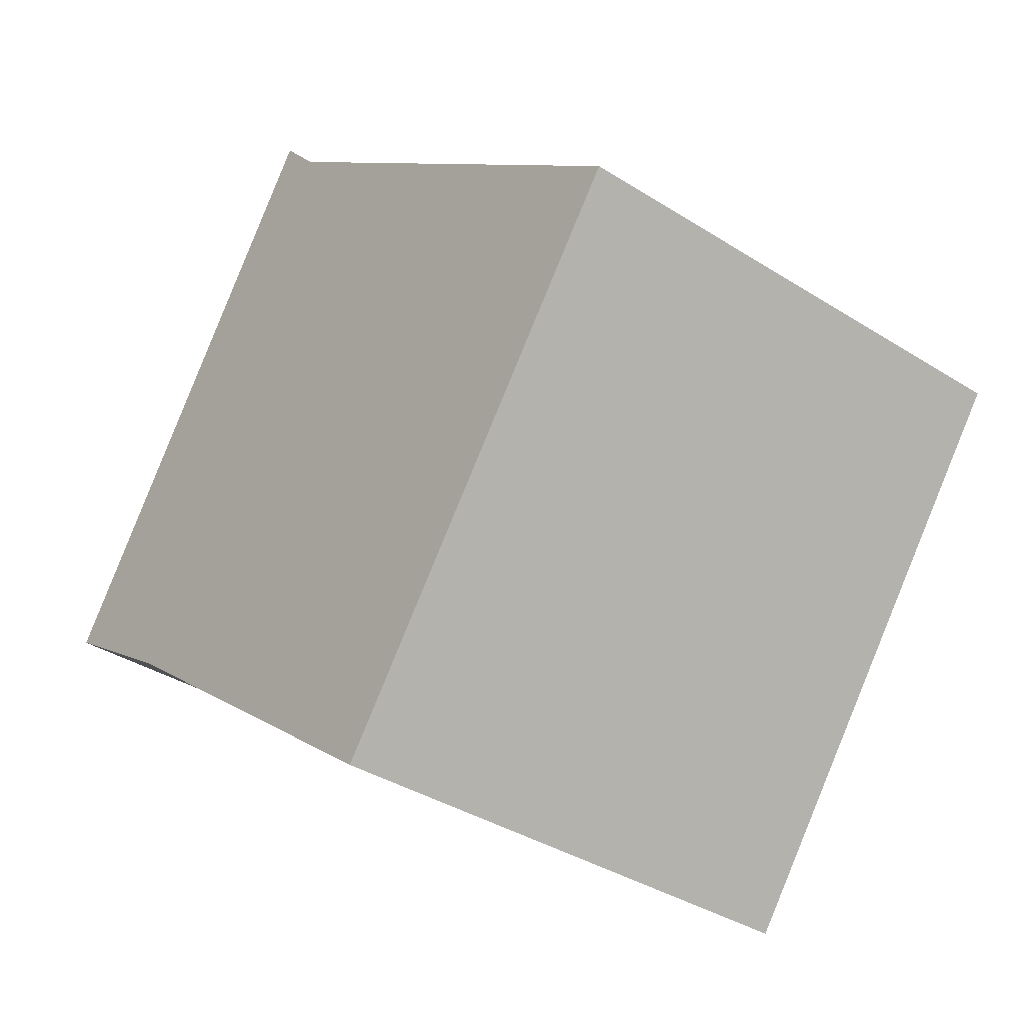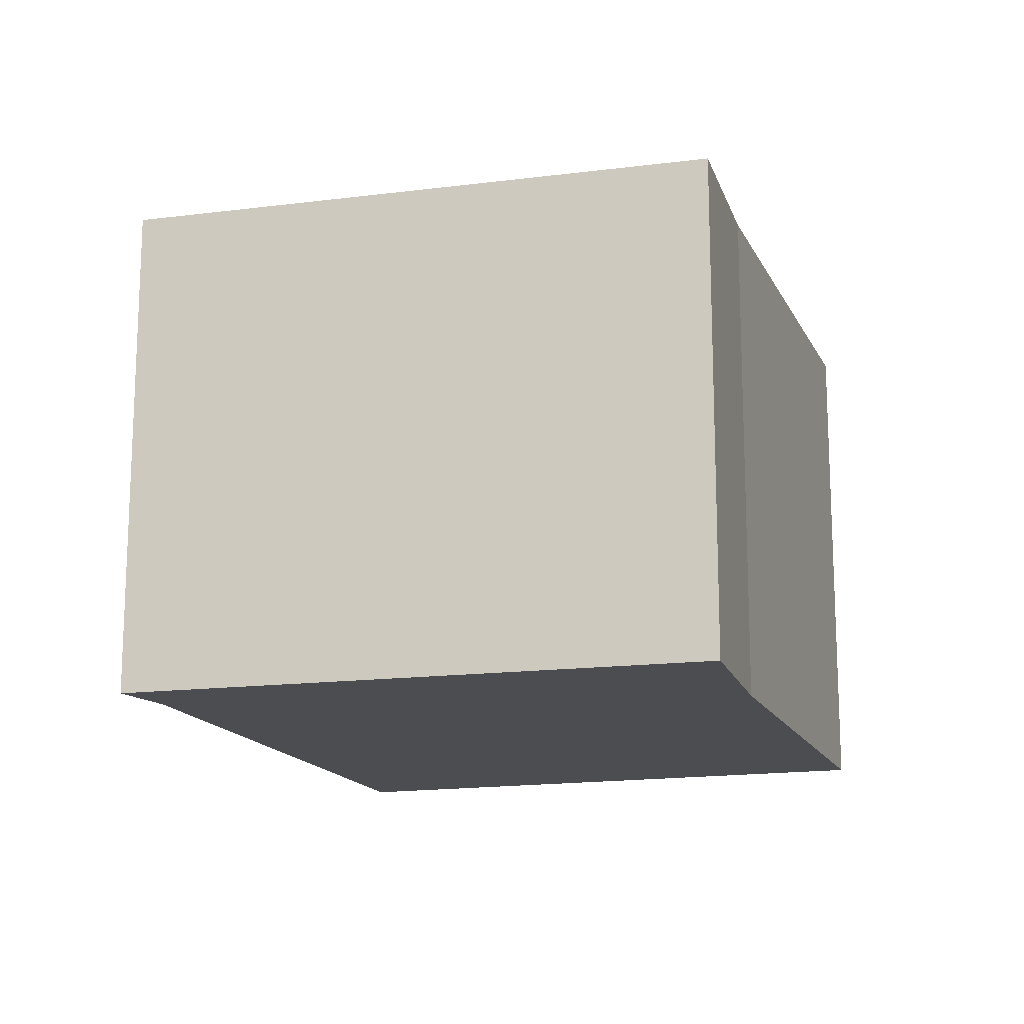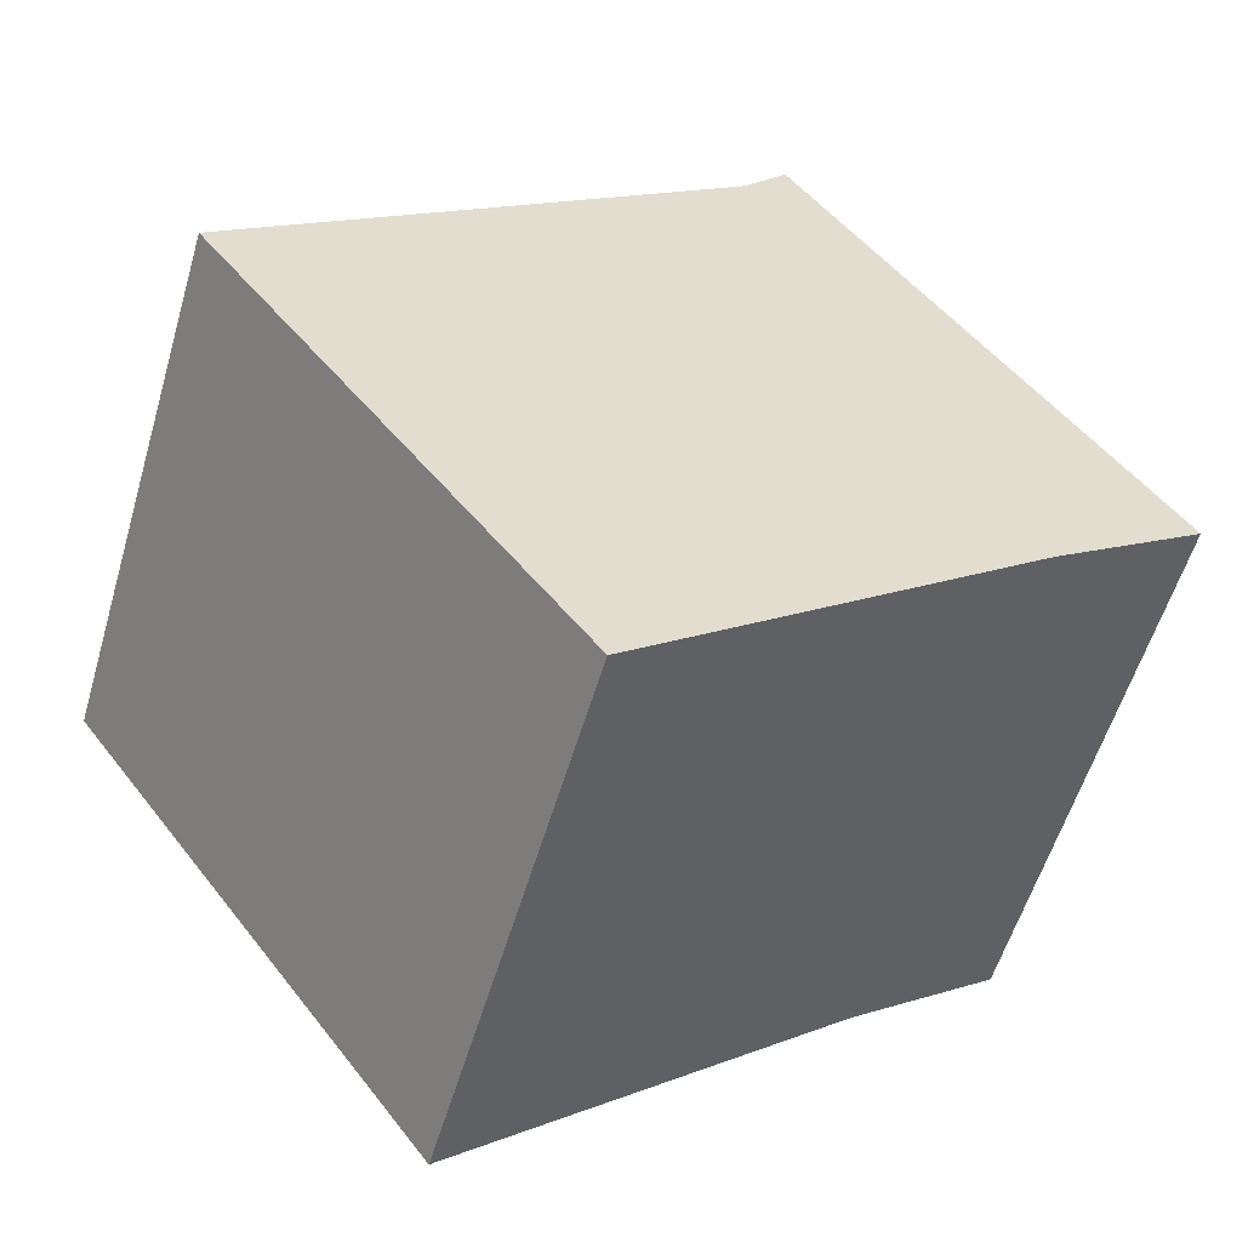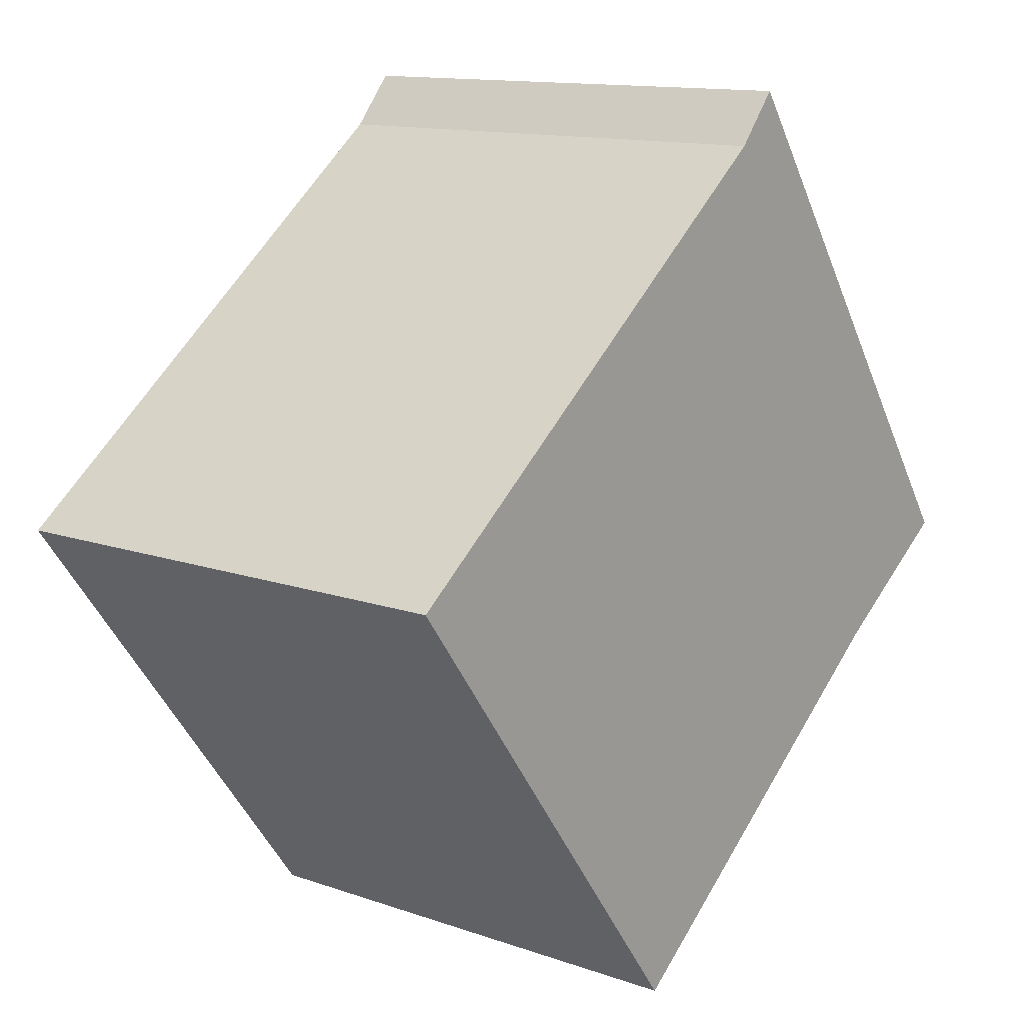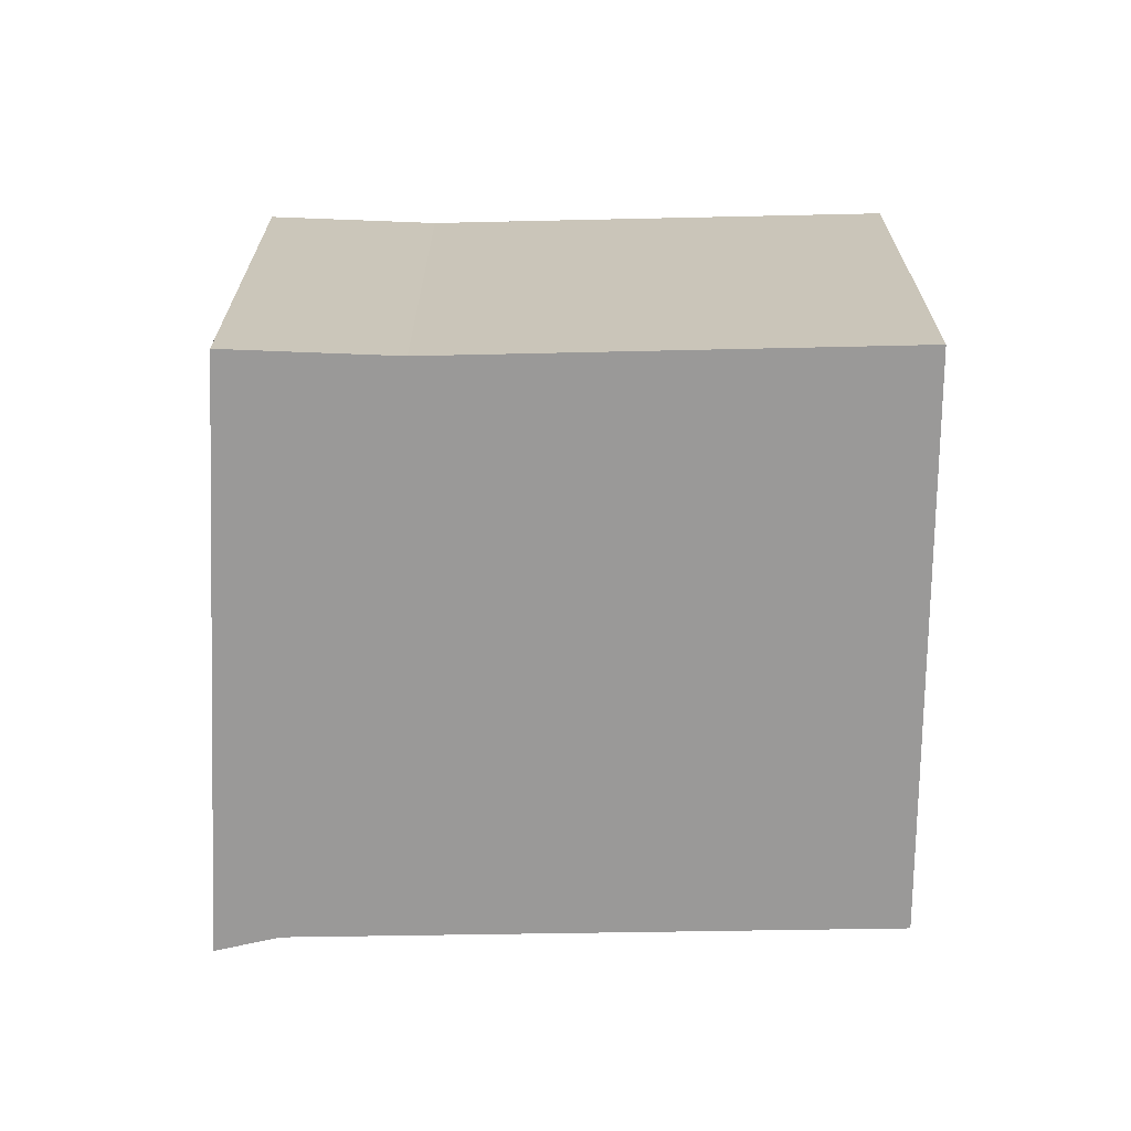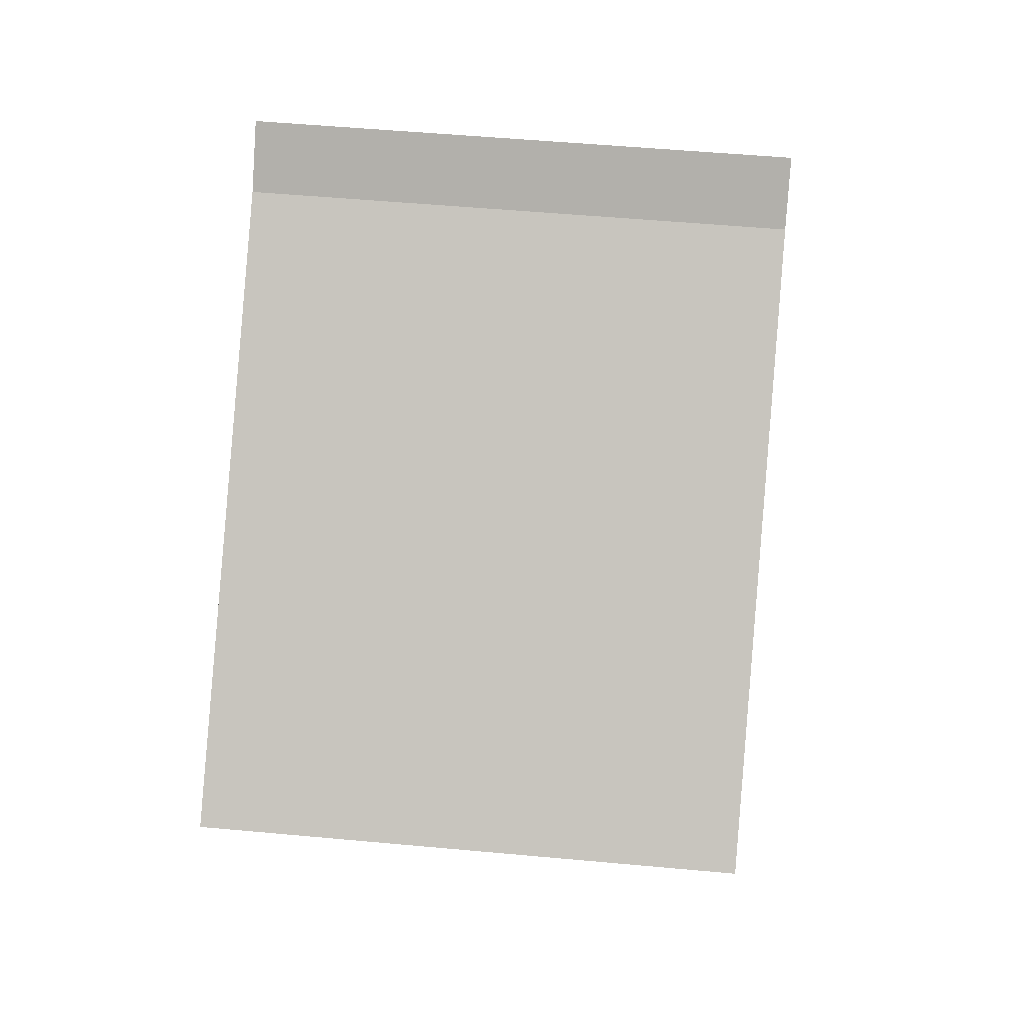
<metadata>
{"format":"obj","ext":"obj","renderer":"f3d","projection":"perspective","resolution":1024,"background":"white","views":[{"elev":-36.7,"azim":-129.5,"up":"+Z"},{"elev":-15.8,"azim":70.4,"up":"+Y"},{"elev":-56.4,"azim":-16.3,"up":"+Z"},{"elev":12.8,"azim":-51.0,"up":"+Z"},{"elev":-69.1,"azim":143.0,"up":"+Y"},{"elev":50.7,"azim":-84.2,"up":"+Z"}]}
</metadata>
<code>
v  0 3.581 2.193e-16
v  5.082 3.581 -1.218
v  2.452 3.581 -3.293
v  6.09 3.581 -0.518
v  3.376 3.581 2.631
v  3.68 3.581 2.993
v  3.68 -1.833e-16 2.993
v  6.09 3.172e-17 -0.518
v  5.082 7.458e-17 -1.218
v  2.452 2.016e-16 -3.293
v  0 0 0
v  3.376 -1.611e-16 2.631
g defaultobject
f 1 2 3
f 2 1 4
f 4 1 5
f 4 5 6
f 7 4 6
f 4 7 8
f 8 2 4
f 2 8 9
f 9 3 2
f 3 9 10
f 10 1 3
f 1 10 11
f 11 5 1
f 5 11 12
f 12 6 5
f 6 12 7
f 9 11 10
f 11 9 8
f 11 8 12
f 12 8 7

</code>
